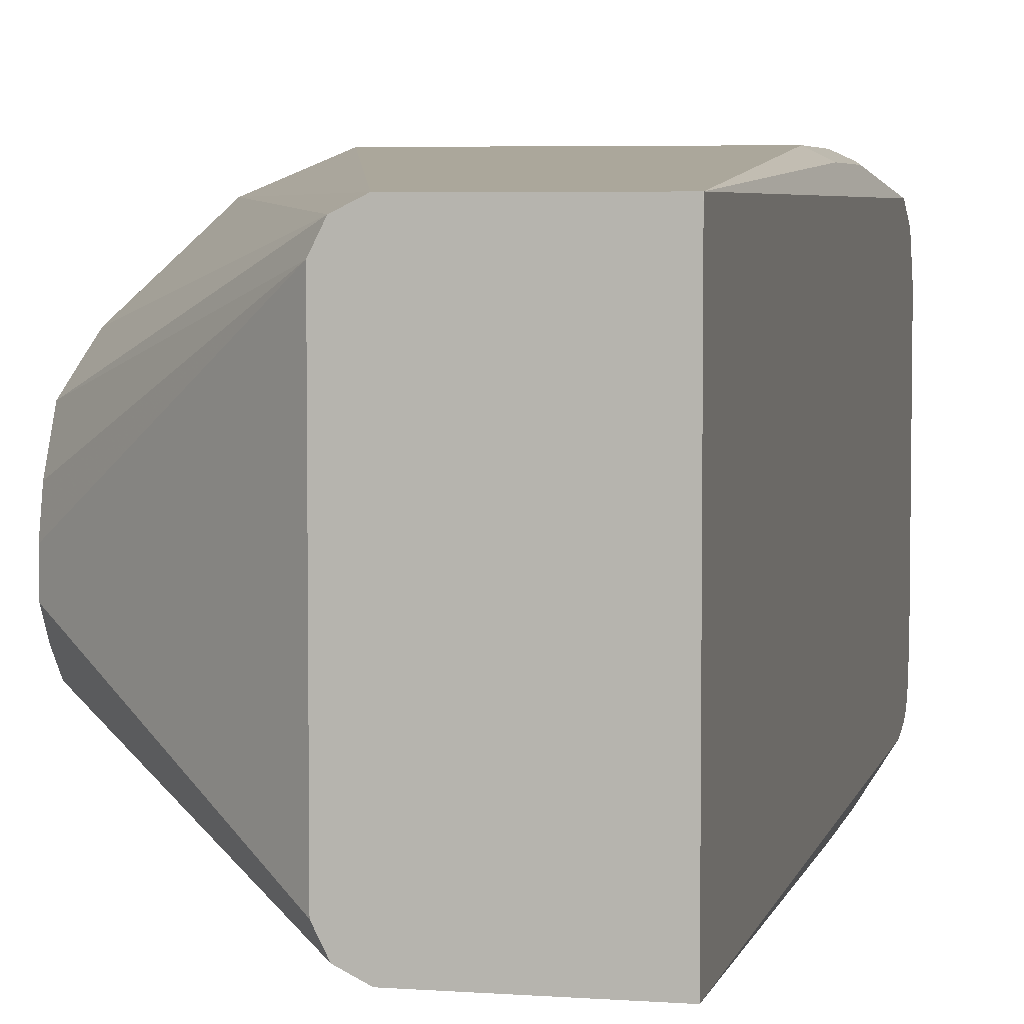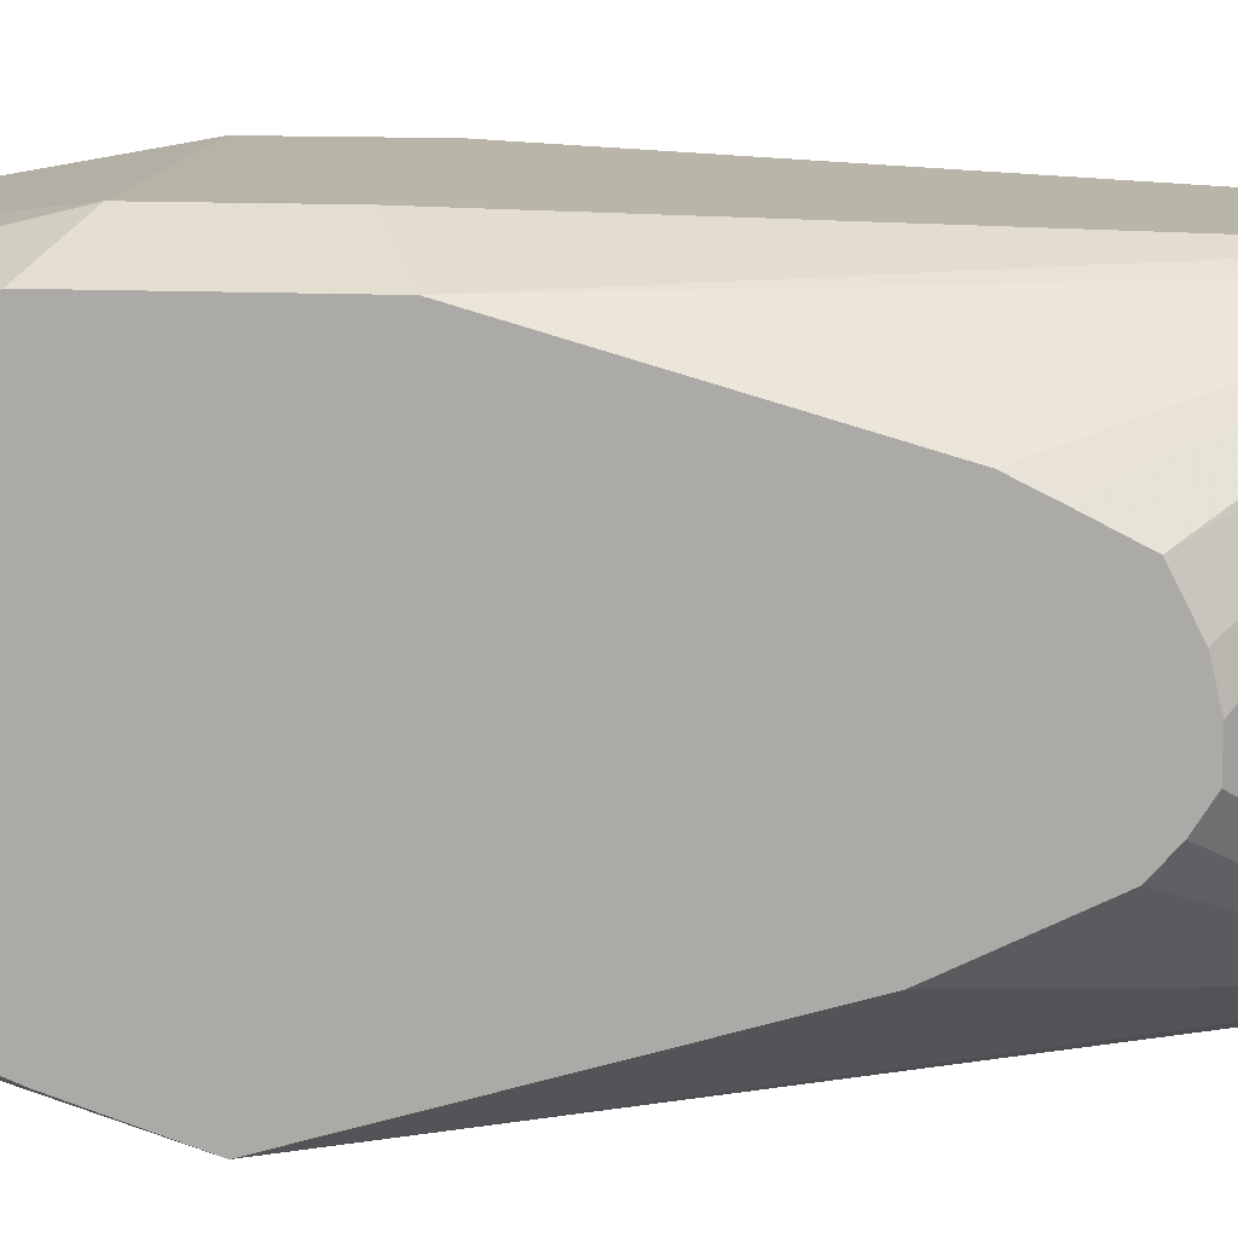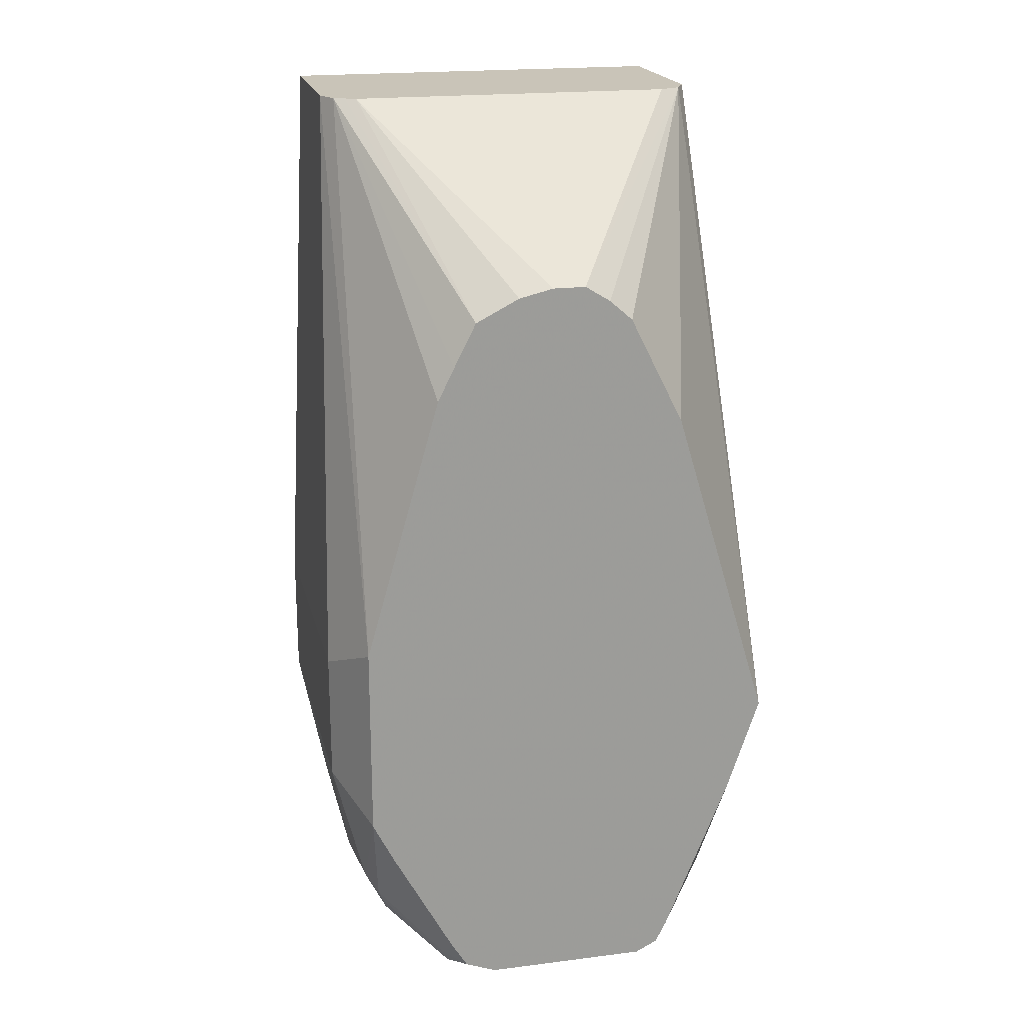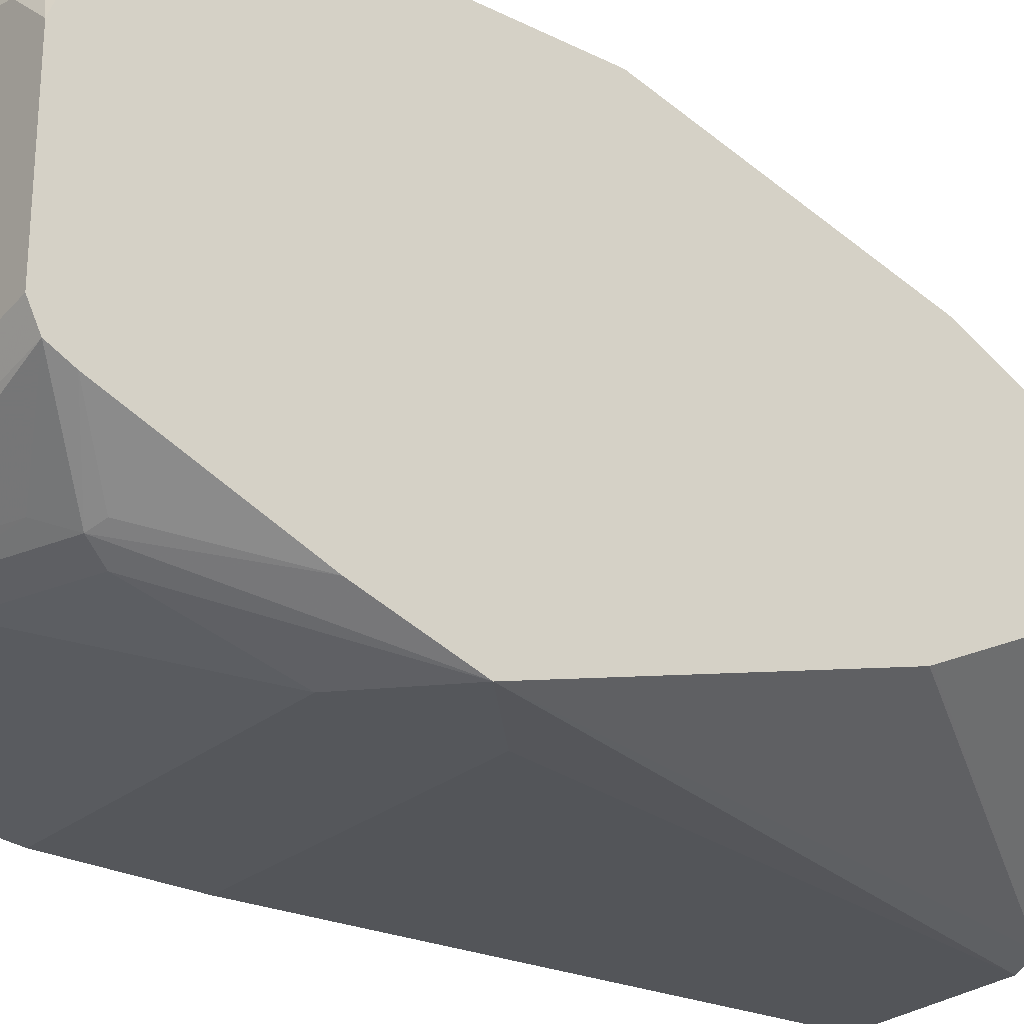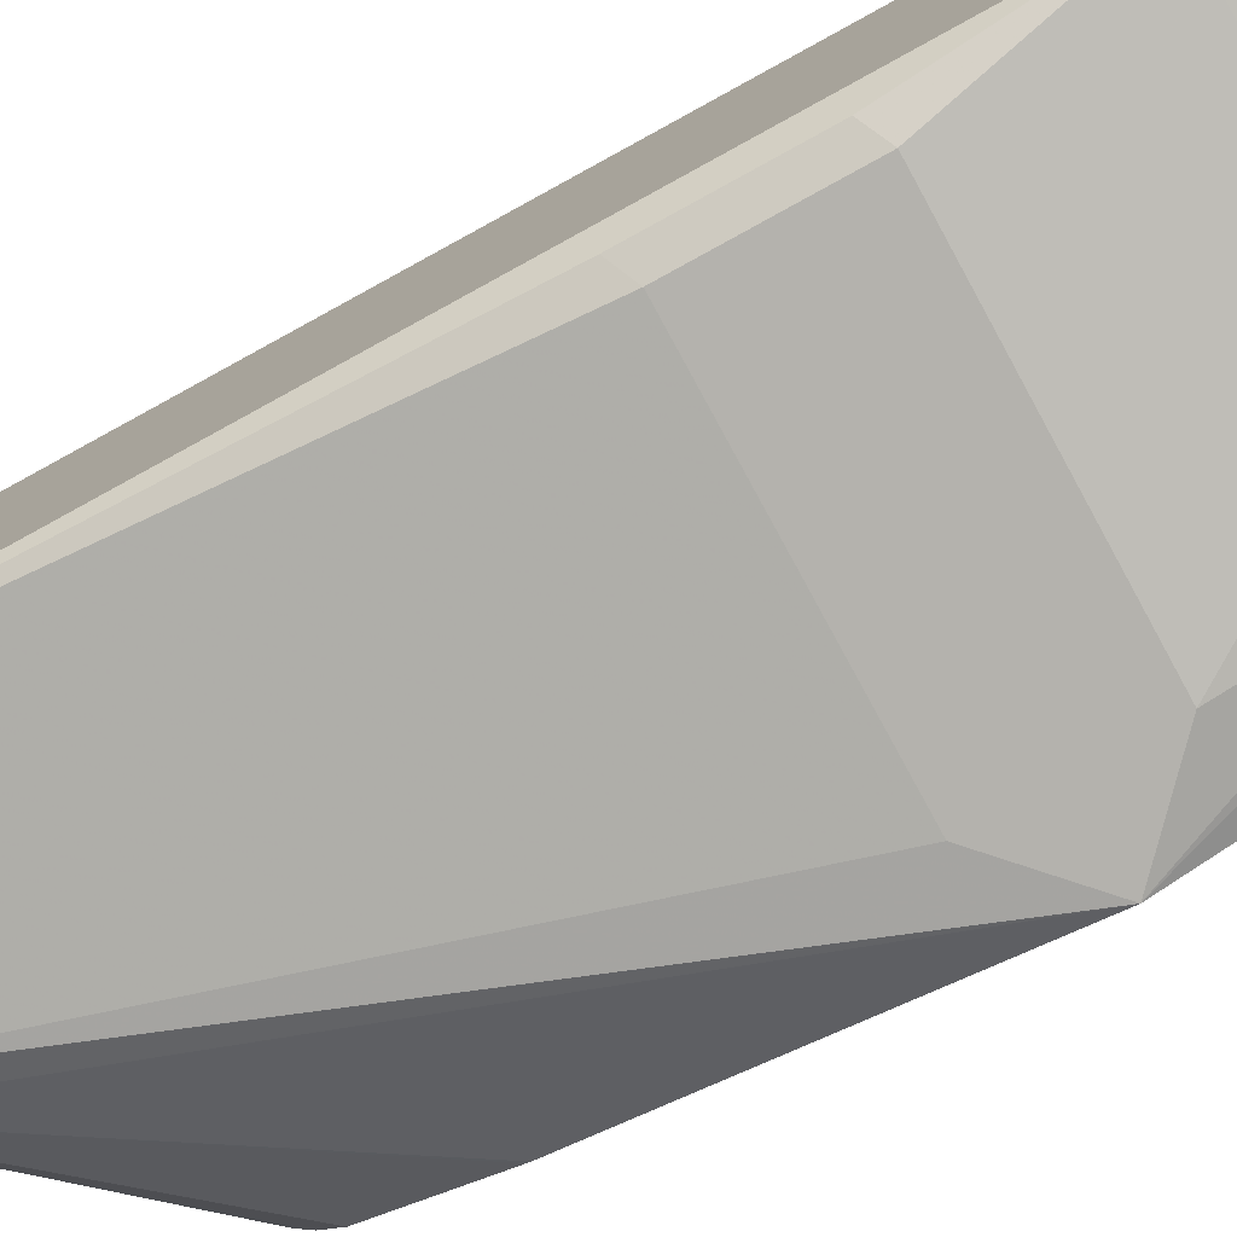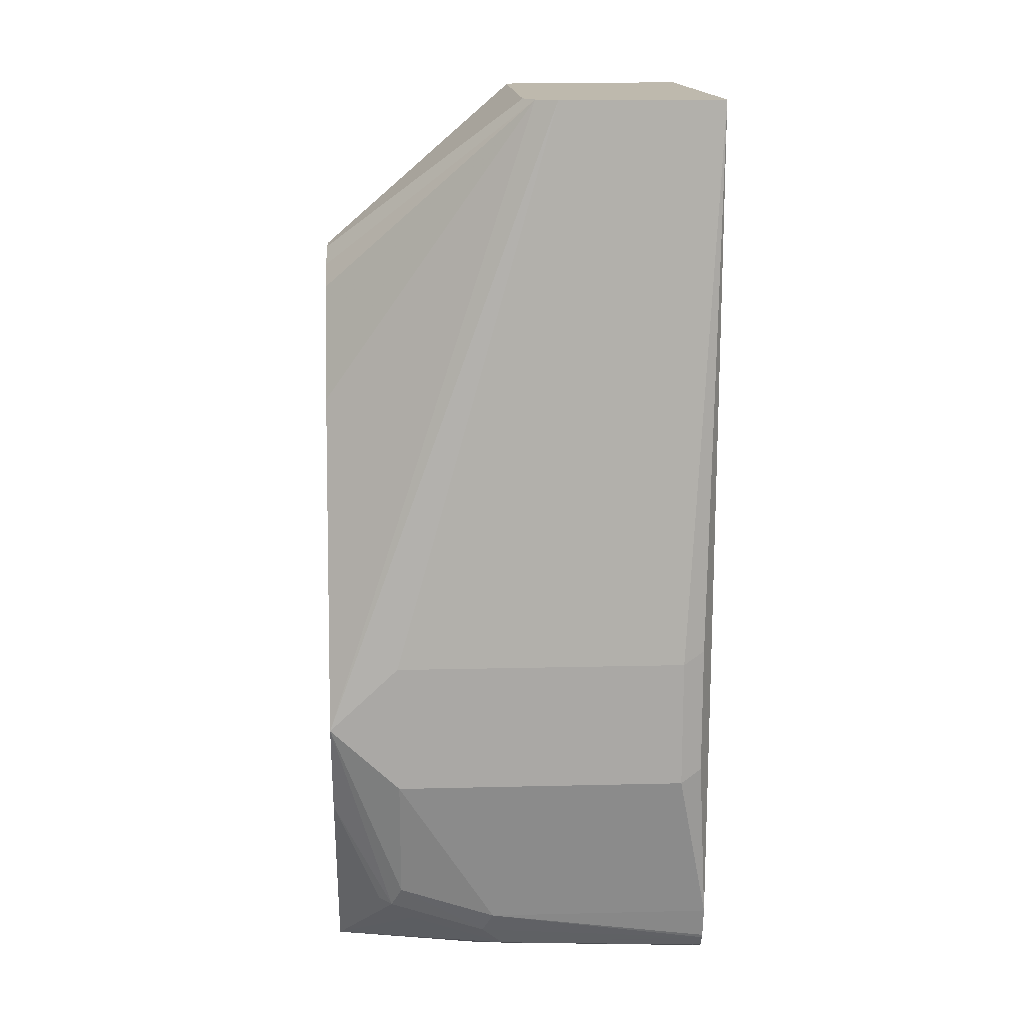
<metadata>
{"format":"obj","ext":"obj","renderer":"f3d","projection":"perspective","resolution":1024,"background":"white","views":[{"elev":5.0,"azim":12.8,"up":"+Y"},{"elev":12.8,"azim":-83.7,"up":"+Y"},{"elev":20.1,"azim":-103.0,"up":"+Z"},{"elev":-26.4,"azim":-128.2,"up":"+Y"},{"elev":-79.6,"azim":118.7,"up":"+Y"},{"elev":15.1,"azim":-2.9,"up":"+Z"}]}
</metadata>
<code>
v -0.02841 0.06632 -0.3031
v 0.05684 0.06632 -0.3031
v -0.02841 0.06632 -0.341
v -0.04867 0.05684 -0.2937
v 0.01894 0.05684 -0.139
v 0.06315 0.06315 -0.3031
v 0.06158 0.06394 -0.3458
v 0.05684 0.06632 -0.341
v 0.06631 0.05684 -0.139
v 0.0664 0.05684 -0.139
v 0.009471 0.05684 -0.3884
v -0.02841 0.05684 -0.3789
v -0.04867 0.05684 -0.3505
v -0.04867 0.03487 -0.2166
v 0.01262 0.05368 -0.139
v 0.06315 0.06315 -0.341
v 0.0664 0.05684 -0.3884
v 0.0664 0.0552 -0.139
v 0.0664 0.05681 -0.3885
v 0.009471 0.05368 -0.3947
v -0.02841 0.05052 -0.3916
v -0.03473 0.05368 -0.3821
v -0.04867 0.05096 -0.3623
v -0.04867 0.03004 -0.2068
v -0.04867 0.02368 -0.1942
v 0.01104 0.0505 -0.139
v 0.0664 -0.05684 -0.139
v 0.0664 0.05054 -0.401
v 0.009471 0.05052 -0.401
v -0.03315 0.0521 -0.386
v -0.02841 0.04105 -0.401
v -0.04263 0.03316 -0.405
v -0.04867 0.05052 -0.3632
v -0.0442 0.03473 -0.401
v -0.04867 0.01118 -0.1878
v 0.009471 0.04736 -0.139
v 0.01894 -0.05684 -0.139
v 0.05684 -0.06632 -0.3031
v 0.06315 -0.06315 -0.3
v 0.0664 -0.05684 -0.3884
v 0.0664 0.03788 -0.4074
v 0.009471 0.03788 -0.4074
v 0.00474 0.04262 -0.405
v -0.03789 0.02842 -0.4074
v -0.04867 0.01894 -0.4074
v -0.04867 0.02798 -0.4038
v -0.04867 0.0325 -0.3966
v -0.04867 0.001298 -0.1854
v 0.009471 -0.04736 -0.139
v 0.01262 -0.05368 -0.139
v -0.04867 -0.06632 -0.3221
v -0.02841 -0.06632 -0.3031
v 0.05684 -0.06632 -0.341
v 0.06315 -0.06315 -0.3379
v 8.93e-06 -0.05684 -0.3884
v 0.0664 -0.05475 -0.3979
v 0.0664 -0.03788 -0.4074
v -0.04867 -0.02842 -0.4074
v -0.04867 -0.008166 -0.1854
v -0.04867 -0.01544 -0.1899
v -0.04867 -0.0221 -0.1958
v -0.04867 -0.02842 -0.2084
v -0.04867 -0.03746 -0.2265
v -0.04867 -0.03788 -0.2274
v -0.04867 -0.05684 -0.3505
v -0.03158 -0.05368 -0.3852
v -0.02841 -0.05684 -0.3789
v -0.02841 -0.06632 -0.341
v -0.003156 -0.05368 -0.3947
v 0.0664 -0.05433 -0.399
v 8.93e-06 -0.03788 -0.4074
v 0.0664 -0.04736 -0.4053
v -0.003156 -0.04421 -0.4042
v -0.04867 -0.03103 -0.4061
v -0.04867 -0.03788 -0.3979
v -0.03552 -0.0521 -0.3837
v -0.04867 -0.03659 -0.4005
v -0.04867 -0.03473 -0.4042
v -0.02526 -0.05052 -0.3916
v 0.003163 -0.05052 -0.401
v 0.06394 -0.0521 -0.4026
v 0.0664 -0.0521 -0.4026
v 0.0664 -0.04843 -0.4048
f 32 46 34
f 34 46 47
f 35 48 36
f 36 48 59
f 36 59 49
f 33 34 47
f 37 50 51
f 38 68 53
f 38 52 51
f 38 51 68
f 38 53 54
f 38 54 39
f 40 54 53
f 32 45 46
f 40 68 55
f 40 53 68
f 37 51 52
f 32 44 45
f 27 37 52
f 32 43 42
f 21 32 30
f 40 55 56
f 22 33 23
f 22 30 32
f 22 32 34
f 22 34 33
f 25 35 36
f 25 36 26
f 27 52 38
f 27 38 39
f 27 39 54
f 27 54 40
f 28 41 42
f 28 42 29
f 29 42 43
f 29 43 32
f 29 32 31
f 32 42 44
f 41 57 71
f 66 79 69
f 41 58 45
f 66 76 75
f 66 75 77
f 66 77 78
f 66 78 79
f 66 69 67
f 69 79 80
f 69 80 70
f 65 76 66
f 70 80 81
f 71 72 83
f 71 83 73
f 73 83 80
f 73 80 78
f 73 78 74
f 78 80 79
f 21 31 32
f 70 81 82
f 65 75 76
f 58 73 74
f 58 71 73
f 41 45 44
f 41 44 42
f 49 59 50
f 50 59 60
f 50 60 61
f 50 61 62
f 50 62 63
f 50 63 64
f 50 64 51
f 51 65 66
f 51 66 67
f 51 67 68
f 55 68 67
f 55 67 69
f 55 69 70
f 55 70 56
f 57 72 71
f 41 71 58
f 21 29 31
f 4 58 74
f 20 29 21
f 4 45 58
f 4 74 78
f 4 78 77
f 4 77 75
f 4 75 65
f 4 65 51
f 4 51 64
f 4 46 45
f 4 64 63
f 4 62 61
f 4 61 60
f 4 60 59
f 4 59 48
f 4 48 35
f 4 35 25
f 4 25 24
f 4 63 62
f 4 47 46
f 4 33 47
f 4 23 33
f 80 83 81
f 1 2 8
f 1 8 3
f 1 3 13
f 1 13 4
f 1 4 5
f 1 5 9
f 1 9 2
f 2 6 7
f 2 7 8
f 2 9 10
f 2 10 6
f 3 8 17
f 3 17 11
f 3 11 12
f 3 12 13
f 4 13 23
f 4 24 14
f 21 30 22
f 4 14 15
f 5 15 26
f 10 57 41
f 10 41 28
f 10 28 19
f 10 19 17
f 11 17 19
f 11 19 20
f 11 20 12
f 10 72 57
f 12 20 21
f 12 22 13
f 13 22 23
f 14 24 15
f 15 24 25
f 15 25 26
f 19 28 20
f 20 28 29
f 12 21 22
f 10 83 72
f 10 82 83
f 10 70 82
f 5 26 36
f 5 36 49
f 5 49 50
f 5 50 37
f 5 37 27
f 5 27 18
f 5 18 9
f 6 16 7
f 6 10 17
f 6 17 16
f 7 17 8
f 7 16 17
f 9 18 10
f 10 18 27
f 10 27 40
f 10 40 56
f 10 56 70
f 4 15 5
f 81 83 82

</code>
